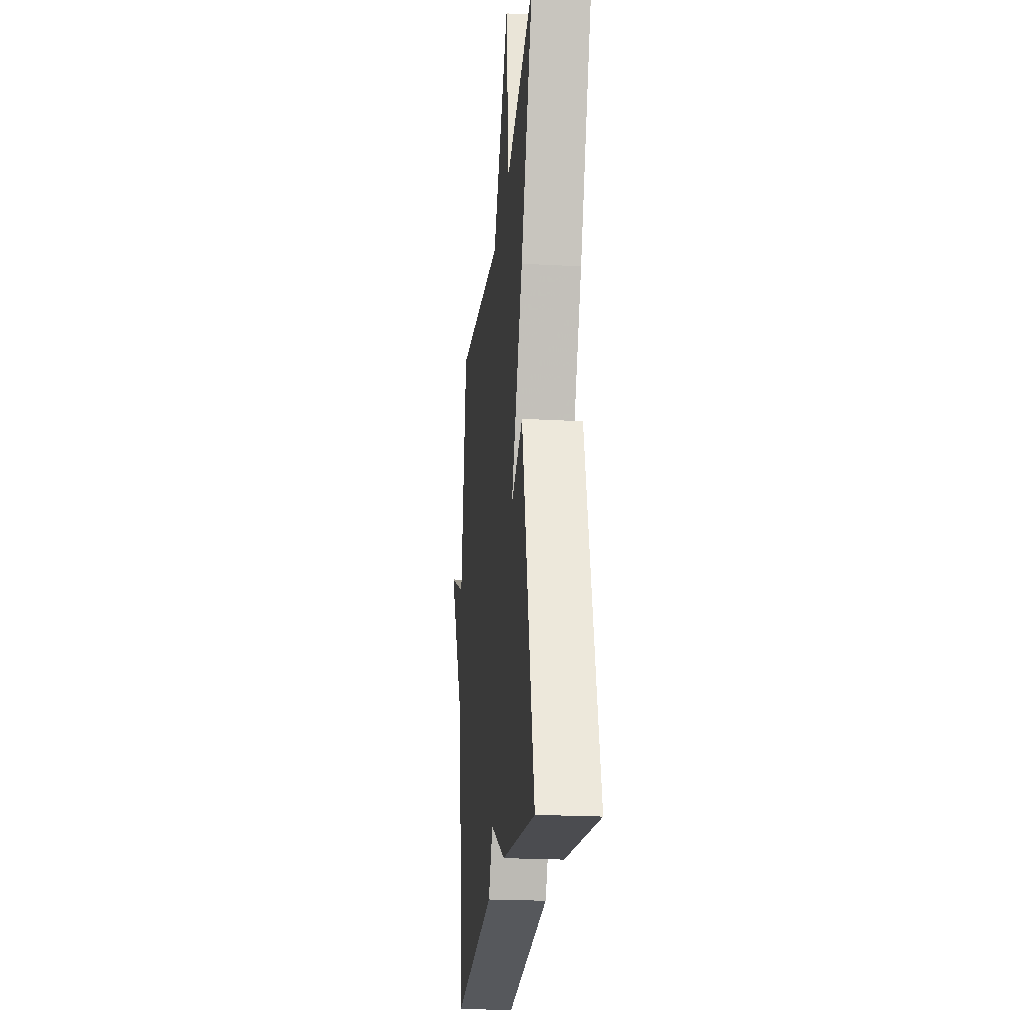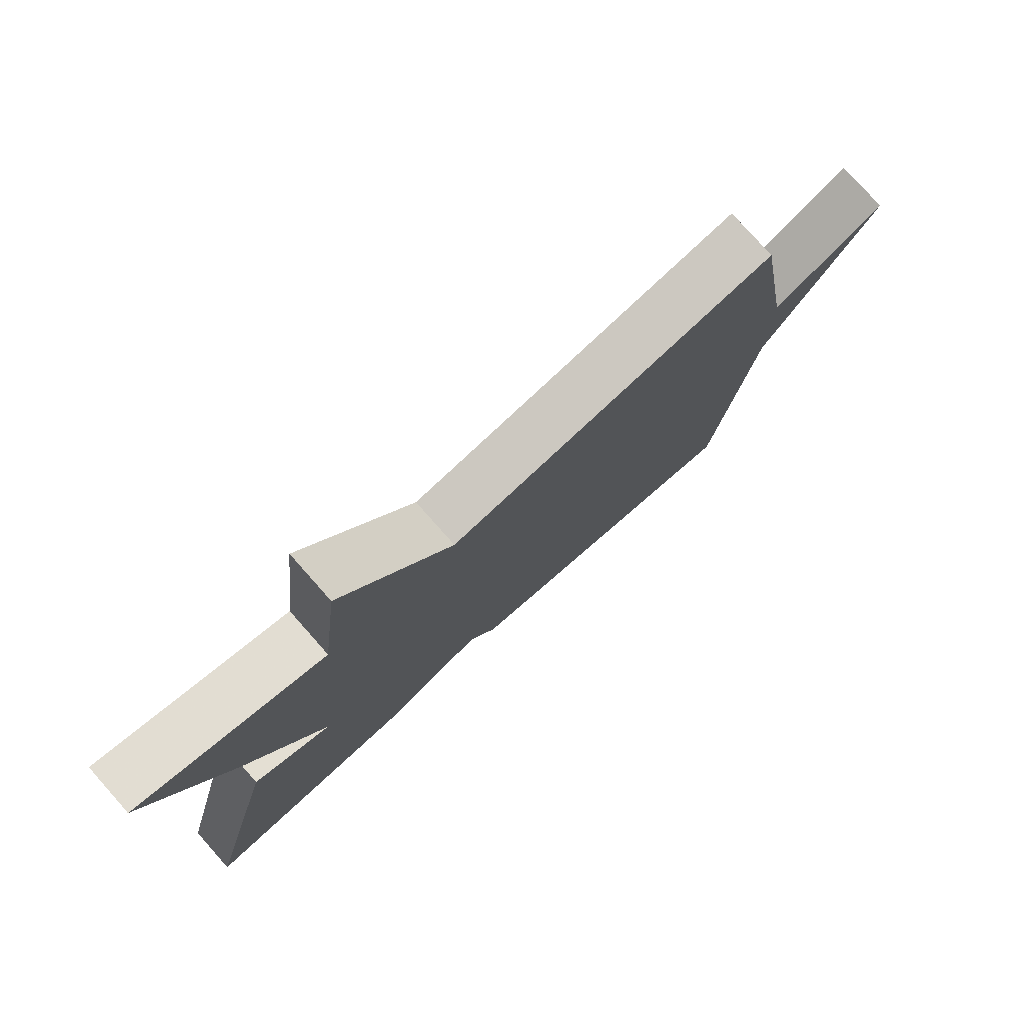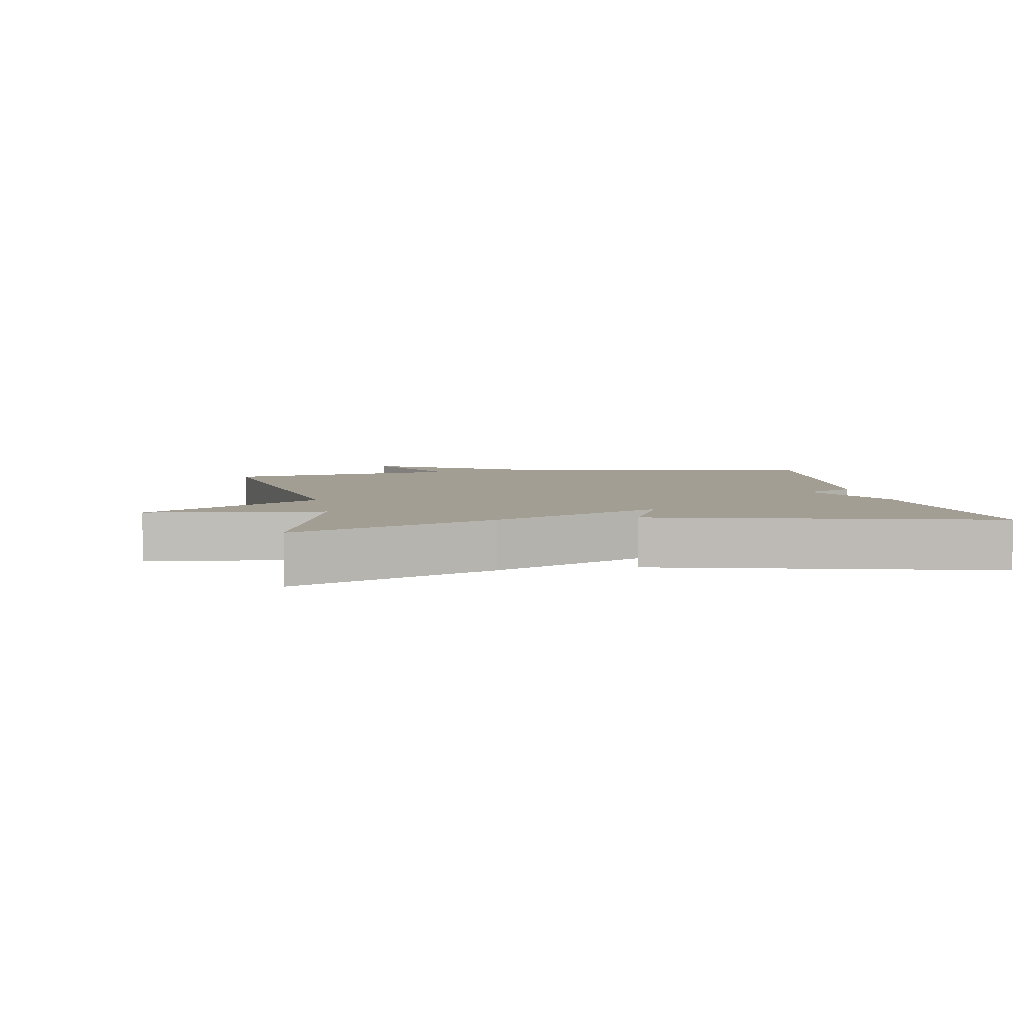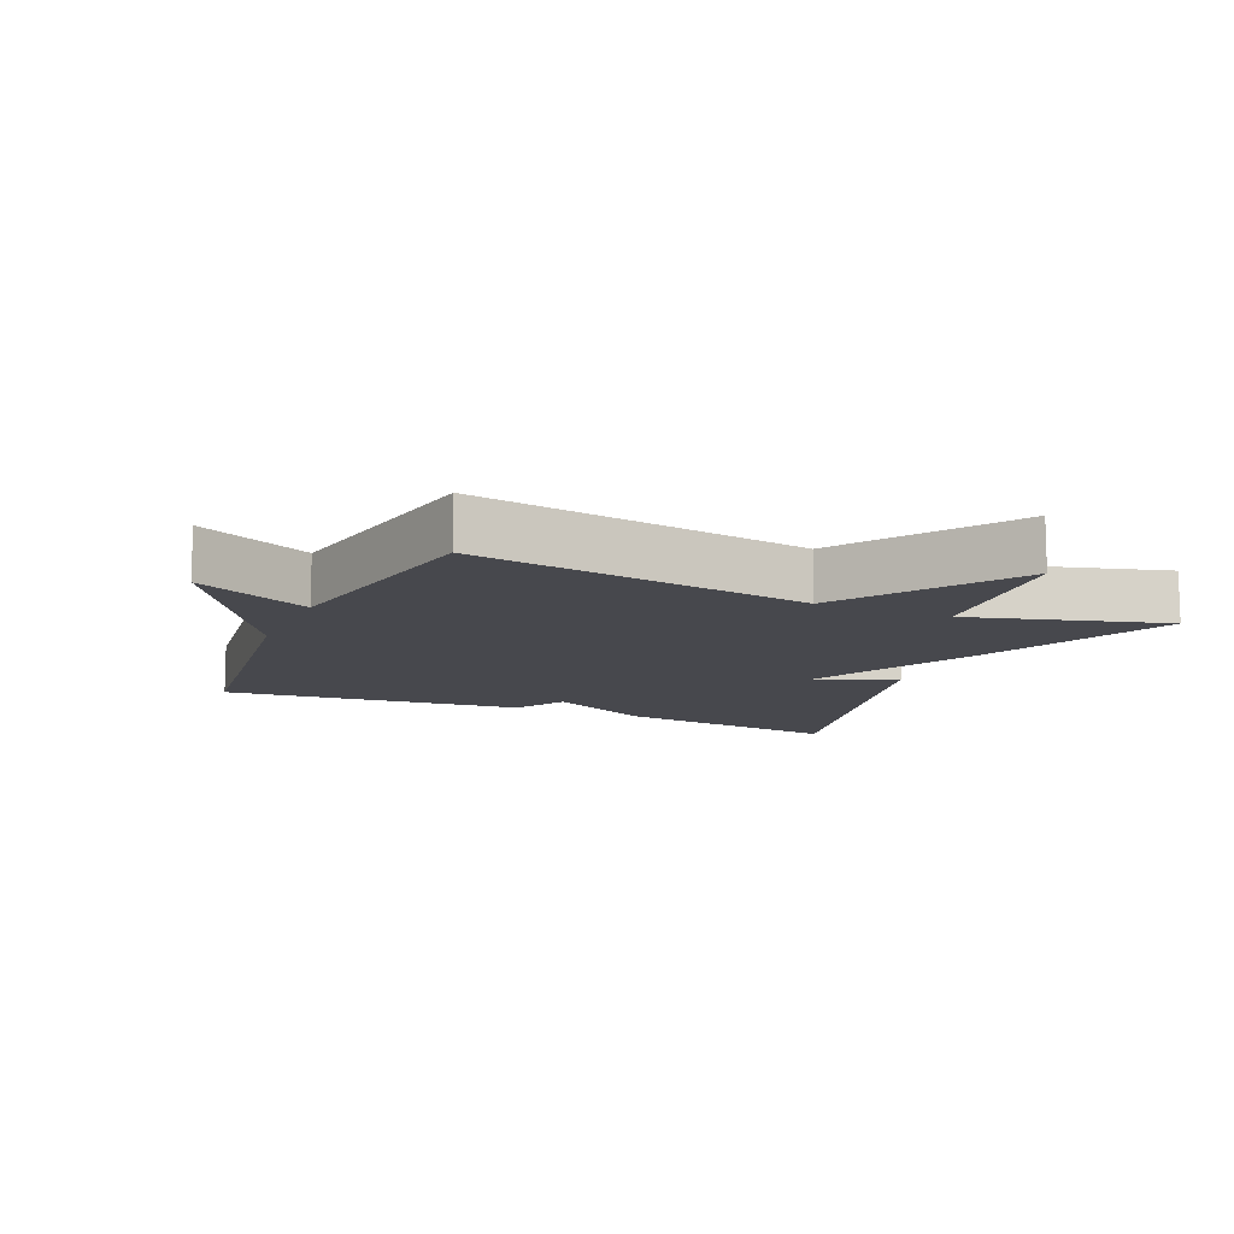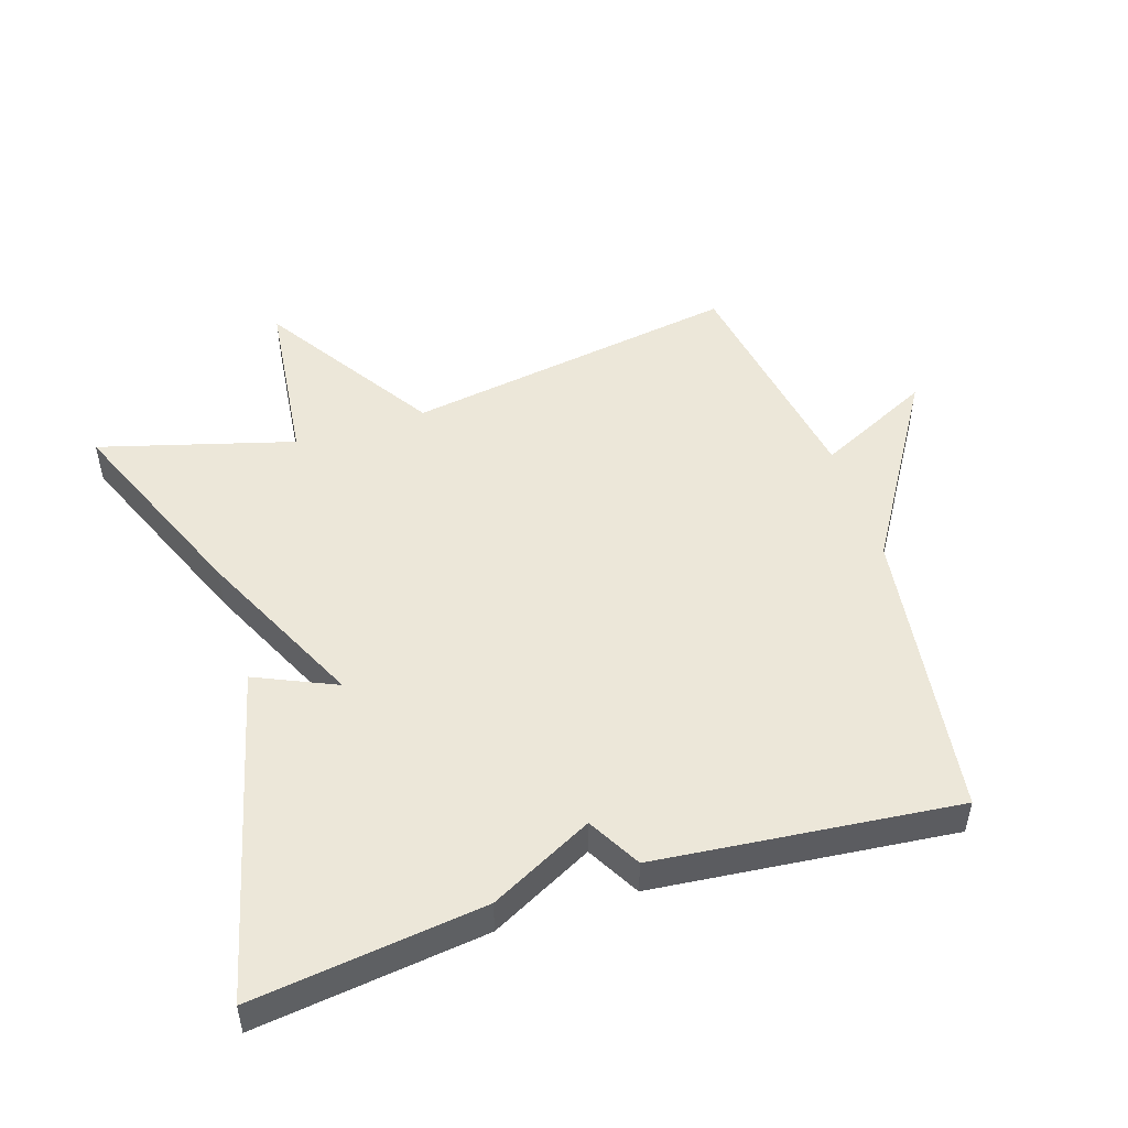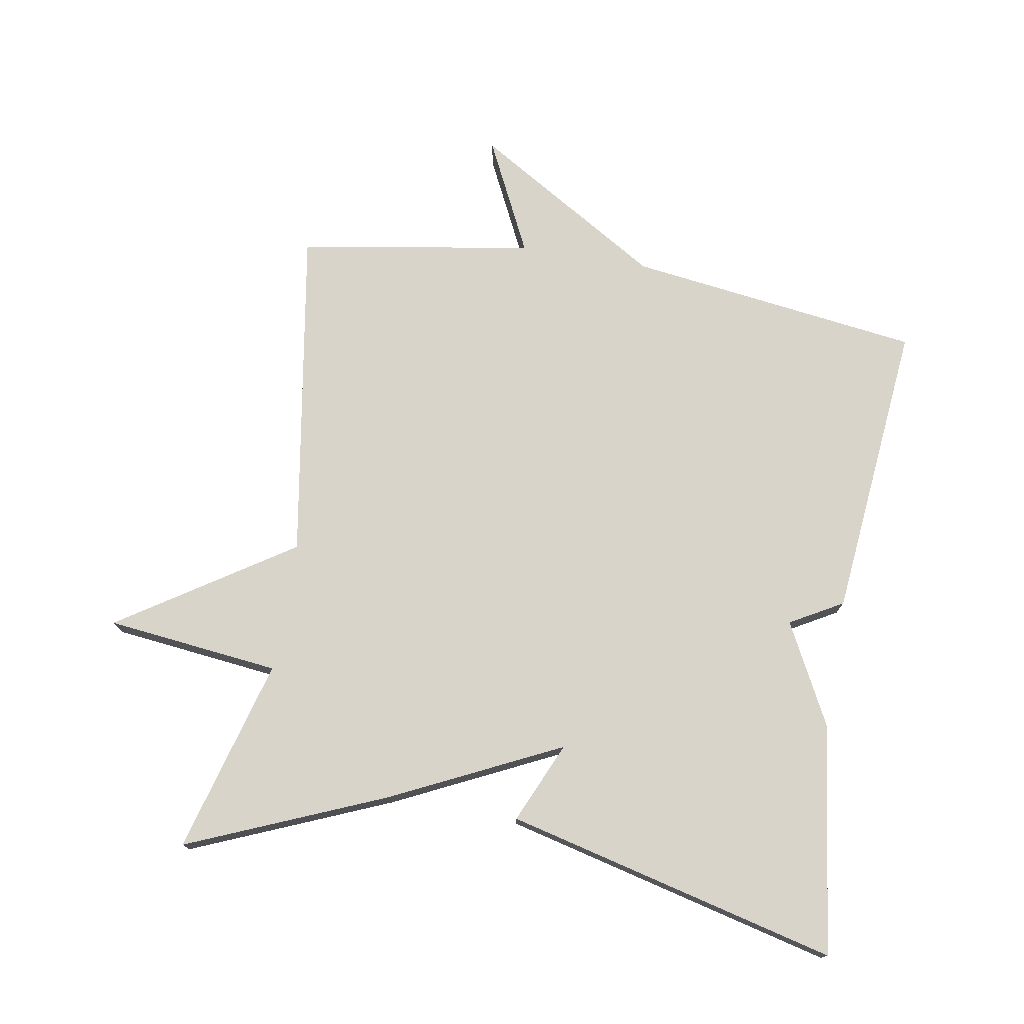
<metadata>
{"format":"obj","ext":"obj","renderer":"f3d","projection":"perspective","resolution":1024,"background":"white","views":[{"elev":-22.6,"azim":84.6,"up":"+Z"},{"elev":78.3,"azim":138.4,"up":"+Z"},{"elev":5.2,"azim":79.8,"up":"+Y"},{"elev":-11.7,"azim":-23.7,"up":"+Y"},{"elev":49.9,"azim":162.3,"up":"+Y"},{"elev":75.0,"azim":99.6,"up":"+Y"}]}
</metadata>
<code>
v -0.5 0.07 -0.5
v -0.56 0.07 -0.056
v -0.733 0.07 0.228
v -0.56 0.07 0.144
v -0.5 0.07 0.5
v 0.007 0.07 0.418
v 0.177 0.07 0.68
v 0.207 0.07 0.418
v 0.5 0.07 0.5
v 0.375 0.07 0.2
v 0.253 0.07 -0.054
v 0.375 0.07 0
v 0.5 0.07 -0.5
v 0.153 0.07 -0.455
v -0.002 0.07 -0.375
v -0.047 0.07 -0.455
v -0.5 0 -0.5
v -0.56 0 -0.056
v -0.733 0 0.228
v -0.56 0 0.144
v -0.5 0 0.5
v 0.007 0 0.418
v 0.177 0 0.68
v 0.207 0 0.418
v 0.5 0 0.5
v 0.375 0 0.2
v 0.253 0 -0.054
v 0.375 0 0
v 0.5 0 -0.5
v 0.153 0 -0.455
v -0.002 0 -0.375
v -0.047 0 -0.455
f 15 16 1 2
f 13 14 15
f 12 13 15
f 11 12 15
f 11 15 2
f 10 11 2
f 9 10 2
f 8 9 2
f 6 7 8
f 6 8 2
f 4 5 6 2
f 2 3 4
f 18 17 32 31
f 31 30 29
f 31 29 28
f 31 28 27
f 18 31 27
f 18 27 26
f 18 26 25
f 18 25 24
f 24 23 22
f 18 24 22
f 18 22 21 20
f 20 19 18
f 1 17 18 2
f 2 18 19 3
f 3 19 20 4
f 4 20 21 5
f 5 21 22 6
f 6 22 23 7
f 7 23 24 8
f 8 24 25 9
f 9 25 26 10
f 10 26 27 11
f 11 27 28 12
f 12 28 29 13
f 13 29 30 14
f 14 30 31 15
f 15 31 32 16
f 16 32 17 1

</code>
